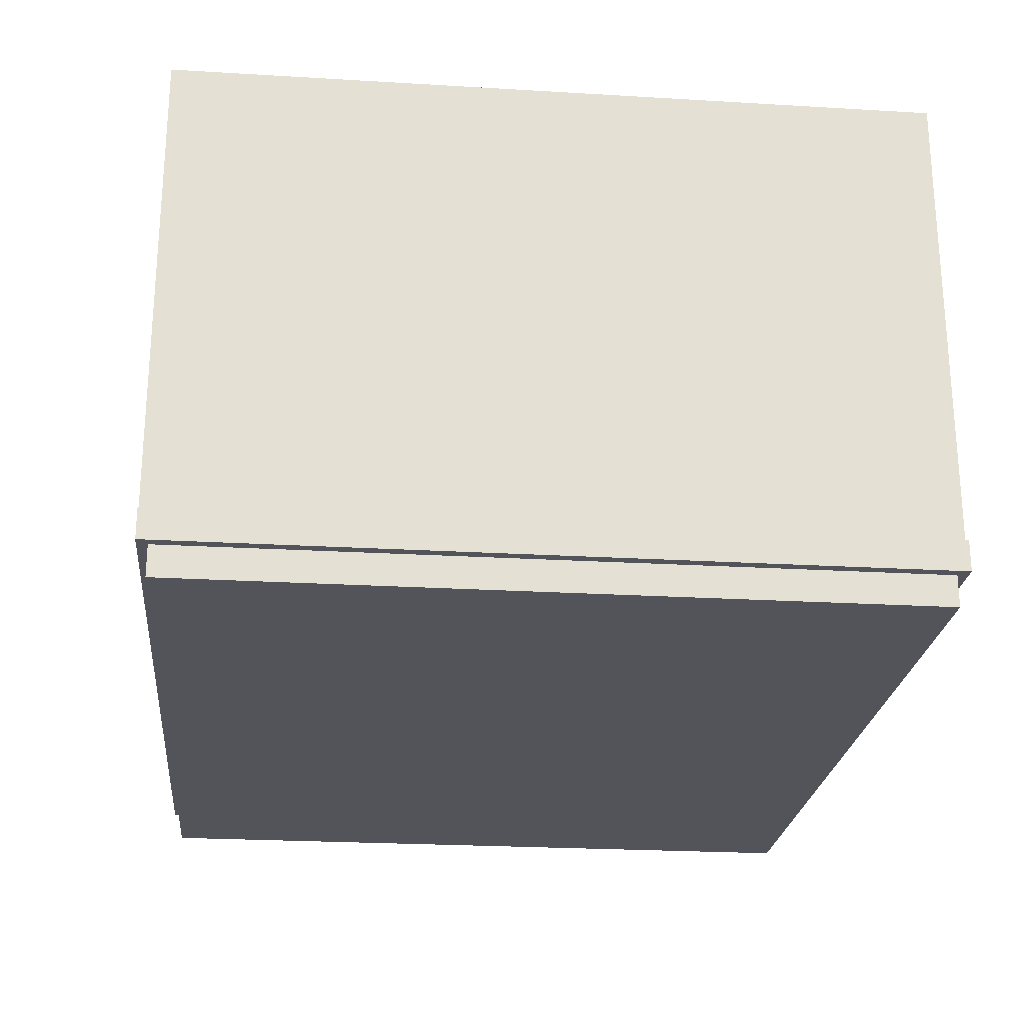
<metadata>
{"format":"obj","ext":"obj","renderer":"f3d","projection":"perspective","resolution":1024,"background":"white","views":[{"elev":-23.8,"azim":84.3,"up":"+Z"}]}
</metadata>
<code>
v 0.382 0.3141 -0.2078
v 0.3738 0.3141 -0.1914
v 0.382 0.3141 -0.1832
v 0.3327 0.3141 -0.2078
v 0.3738 0.3141 -0.1832
v 0.382 -0.277 -0.2078
v 0.3574 0.3141 -0.1914
v 0.3738 -0.277 -0.1832
v 0.382 -0.277 -0.1832
v 0.3327 -0.277 -0.2078
v 0.3574 0.3141 -0.1832
v 0.3574 -0.277 -0.1914
v 0.3738 -0.277 -0.1914
v 0.3327 -0.277 -0.1832
v 0.3327 0.3141 -0.1832
v 0.3574 -0.277 -0.1832
v -0.2583 0.3141 -0.1832
v -0.2583 -0.277 -0.2078
v -0.2583 0.3141 -0.2078
v -0.2583 -0.277 -0.1832
v -0.3075 0.3141 -0.2078
v -0.2829 -0.277 -0.1832
v -0.3075 -0.277 -0.2078
v -0.2829 0.3141 -0.1914
v -0.2829 0.3141 -0.1832
v -0.2829 -0.277 -0.1914
v -0.3075 -0.277 -0.1832
v -0.2993 0.3141 -0.1914
v -0.2993 -0.277 -0.1914
v -0.3075 0.3141 -0.1832
v -0.2993 0.3141 -0.1832
v -0.2993 -0.277 -0.1832
v -0.2583 0.2648 -0.1832
v 0.3327 0.2648 -0.2078
v 0.3327 0.2648 -0.1832
v -0.2583 0.2648 -0.2078
v 0.3327 -0.2277 -0.1832
v -0.2583 -0.2277 -0.2078
v -0.2583 -0.2277 -0.1832
v 0.3327 -0.2277 -0.2078
v 0.3738 0.3141 0.1862
v 0.3656 0.3141 0.1657
v 0.3738 0.2484 -0.1914
v 0.3656 0.2894 -0.1914
v 0.3574 0.3141 0.1657
v 0.3656 0.3141 0.1698
v 0.3738 0.2484 0.1862
v 0.3656 0.273 -0.1914
v 0.3574 0.2894 -0.1914
v 0.3574 0.2894 0.1657
v 0.3574 0.3141 0.1862
v 0.3656 0.2484 0.1698
v 0.3656 0.273 0.1862
v 0.3574 0.273 -0.1914
v 0.3656 0.273 0.1657
v 0.3656 0.2894 0.1657
v 0.3574 0.3141 0.1698
v 0.3574 0.2894 0.1862
v 0.3656 0.273 0.1698
v 0.3574 0.2484 0.1862
v 0.3656 0.2894 0.1862
v 0.3574 0.2484 -0.1914
v 0.3656 0.2894 0.1698
v 0.3574 0.273 0.1698
v 0.3574 0.273 0.1862
v 0.3574 0.2484 0.1657
v 0.3574 0.273 0.1657
v 0.3574 0.2894 0.1698
v 0.3656 0.2484 0.1657
v 0.3574 0.2484 0.1698
v 0.3574 -0.277 0.1862
v 0.3574 -0.2523 0.1698
v 0.3574 -0.277 0.1698
v 0.3574 -0.2523 0.1862
v 0.3656 -0.277 0.1698
v 0.3656 -0.2523 0.1862
v 0.3656 -0.2523 0.1698
v 0.3738 -0.277 0.1862
v 0.3656 -0.2113 0.1698
v 0.3738 -0.2113 0.1862
v 0.3656 -0.2359 0.1698
v 0.3656 -0.2113 0.1657
v 0.3656 -0.277 0.1657
v 0.3656 -0.2359 0.1862
v 0.3656 -0.2359 0.1657
v 0.3574 -0.2113 0.1698
v 0.3656 -0.2523 0.1657
v 0.3738 -0.2113 -0.1914
v 0.3574 -0.2359 0.1862
v 0.3574 -0.2359 0.1657
v 0.3574 -0.2359 0.1698
v 0.3574 -0.277 0.1657
v 0.3574 -0.2523 -0.1914
v 0.3656 -0.2523 -0.1914
v 0.3574 -0.2113 0.1862
v 0.3656 -0.2359 -0.1914
v 0.3574 -0.2113 0.1657
v 0.3574 -0.2523 0.1657
v 0.3574 -0.2113 -0.1914
v 0.3574 -0.2359 -0.1914
v 0.3738 -0.2113 -0.1914
v 0.3738 -0.2113 0.1862
v 0.3574 -0.2113 0.1862
v 0.3574 -0.2113 -0.1914
v 0.3574 -0.2113 0.1657
v 0.3574 -0.2113 0.1698
v 0.3656 -0.2113 0.1698
v 0.3656 -0.2113 0.1657
v -0.2829 0.3141 0.1657
v -0.2911 0.3141 0.1657
v -0.2829 0.2894 -0.1914
v -0.2911 0.3141 0.1698
v -0.2911 0.2894 0.1657
v -0.2829 0.2894 0.1657
v -0.2911 0.2894 -0.1914
v -0.2993 0.3141 0.1862
v -0.2911 0.273 -0.1914
v -0.2829 0.3141 0.1862
v -0.2993 0.2484 0.1862
v -0.2911 0.273 0.1657
v -0.2993 0.2484 -0.1914
v -0.2829 0.3141 0.1698
v -0.2911 0.2894 0.1862
v -0.2911 0.273 0.1862
v -0.2911 0.2484 0.1657
v -0.2829 0.2484 -0.1914
v -0.2829 0.2894 0.1698
v -0.2829 0.2894 0.1862
v -0.2829 0.273 0.1862
v -0.2911 0.2484 0.1698
v -0.2829 0.273 0.1657
v -0.2829 0.273 -0.1914
v -0.2911 0.2894 0.1698
v -0.2911 0.273 0.1698
v -0.2829 0.2484 0.1862
v -0.2829 0.2484 0.1657
v -0.2829 0.2484 0.1698
v -0.2829 0.273 0.1698
v -0.2911 -0.2523 -0.1914
v -0.2993 -0.2113 -0.1914
v -0.2829 -0.2523 -0.1914
v -0.2911 -0.277 0.1657
v -0.2993 -0.277 0.1862
v -0.2911 -0.2359 -0.1914
v -0.2829 -0.2523 0.1657
v -0.2829 -0.277 0.1657
v -0.2993 -0.2113 0.1862
v -0.2829 -0.2359 -0.1914
v -0.2911 -0.2359 0.1657
v -0.2911 -0.2523 0.1657
v -0.2911 -0.277 0.1698
v -0.2911 -0.2523 0.1862
v -0.2829 -0.2113 -0.1914
v -0.2829 -0.277 0.1698
v -0.2911 -0.2113 0.1698
v -0.2829 -0.2523 0.1862
v -0.2911 -0.2359 0.1862
v -0.2829 -0.2113 0.1657
v -0.2829 -0.2359 0.1657
v -0.2829 -0.277 0.1862
v -0.2911 -0.2523 0.1698
v -0.2911 -0.2359 0.1698
v -0.2829 -0.2113 0.1862
v -0.2911 -0.2113 0.1657
v -0.2829 -0.2523 0.1698
v -0.2829 -0.2359 0.1698
v -0.2829 -0.2359 0.1862
v -0.2829 -0.2113 0.1698
v -0.2993 -0.2113 0.1862
v -0.2829 -0.2113 0.1862
v -0.2829 -0.2113 0.1698
v -0.2993 -0.2113 -0.1914
v -0.2829 -0.2113 -0.1914
v -0.2911 -0.2113 0.1698
v -0.2911 -0.2113 0.1657
v -0.2829 -0.2113 0.1657
v -0.2829 0.2156 0.1862
v 0.3574 0.2156 0.1862
v 0.3574 0.2156 0.1698
v -0.2829 0.2156 0.1698
v 0.3574 -0.1784 0.1862
v 0.3574 -0.1784 0.1698
v -0.2829 -0.1784 0.1698
v -0.2829 -0.1784 0.1862
v 0.3656 0.273 -0.1832
v -0.2911 0.2894 -0.1832
v -0.2911 0.273 -0.1832
v 0.3656 0.2894 -0.1832
v 0.3656 -0.2523 -0.1832
v -0.2911 -0.2523 -0.1832
v -0.2911 -0.2359 -0.1832
v 0.3656 -0.2359 -0.1832
v -0.2911 -0.277 0.1698
v 0.3656 -0.277 0.1698
v -0.2911 0.3141 0.1698
v 0.3656 -0.277 0.1657
v -0.2911 0.3141 0.1657
v -0.2911 -0.277 0.1657
v 0.3738 0.3059 -0.2078
v -0.2993 -0.2687 -0.2078
v 0.3738 -0.2687 -0.2078
v -0.2993 0.3059 -0.2078
v 0.3738 -0.2687 -0.2324
v -0.2993 0.3059 -0.2324
v -0.2993 -0.2687 -0.2324
v 0.3738 0.3059 -0.2324
v -0.2993 0.2935 -0.2078
v -0.2851 0.2935 -0.2078
v -0.2922 0.2894 -0.2078
v -0.2993 0.3018 -0.2078
v -0.2922 0.2894 -0.2037
v -0.2993 0.2935 -0.2037
v -0.2851 0.3018 -0.2078
v -0.2851 0.2935 -0.2037
v -0.2993 0.3018 -0.2037
v -0.2922 0.3059 -0.2078
v -0.2851 0.3018 -0.2037
v -0.2922 0.3059 -0.2037
v -0.2851 -0.2646 -0.2037
v -0.2993 -0.2646 -0.2037
v -0.2922 -0.2687 -0.2037
v -0.2851 -0.2564 -0.2037
v -0.2922 -0.2687 -0.2078
v -0.2851 -0.2646 -0.2078
v -0.2993 -0.2564 -0.2037
v -0.2993 -0.2646 -0.2078
v -0.2851 -0.2564 -0.2078
v -0.2922 -0.2523 -0.2037
v -0.2993 -0.2564 -0.2078
v -0.2922 -0.2523 -0.2078
g mesh1_mesh1-geometry
f 1 2 3
f 2 1 4
f 3 2 1
f 4 1 2
f 5 3 2
f 2 3 5
f 3 6 1
f 1 6 3
f 6 4 1
f 1 4 6
f 2 4 7
f 7 4 2
f 8 3 5
f 5 3 8
f 2 8 5
f 5 8 2
f 6 3 9
f 9 3 6
f 4 6 10
f 10 6 4
f 7 4 11
f 11 4 7
f 12 2 7
f 7 2 12
f 3 8 9
f 9 8 3
f 8 2 13
f 13 2 8
f 8 6 9
f 9 6 8
f 6 13 10
f 10 13 6
f 14 4 10
f 10 4 14
f 11 4 15
f 15 4 11
f 11 12 7
f 7 12 11
f 2 12 13
f 13 12 2
f 6 8 13
f 13 8 6
f 10 13 12
f 12 13 10
f 4 14 15
f 15 14 4
f 10 12 14
f 14 12 10
f 14 11 15
f 15 11 14
f 12 11 16
f 16 11 12
f 14 12 16
f 16 12 14
f 11 14 16
f 16 14 11
g mesh2_mesh2-geometry
l 6 9
l 10 6
l 1 6
l 9 8
l 3 9
l 4 10
l 4 1
l 1 3
l 5 8
l 8 13
l 3 5
l 15 4
l 5 2
l 13 12
l 2 13
l 15 14
l 11 15
l 2 7
l 7 12
l 16 12
l 16 14
l 11 16
l 11 7
g mesh3_mesh3-geometry
f 17 18 19
f 18 17 20
f 19 18 17
f 20 17 18
f 18 21 19
f 19 21 18
f 21 17 19
f 19 17 21
f 17 22 20
f 20 22 17
f 22 18 20
f 20 18 22
f 21 18 23
f 23 18 21
f 17 21 24
f 24 21 17
f 22 17 25
f 25 17 22
f 18 22 26
f 26 22 18
f 18 26 23
f 23 26 18
f 27 21 23
f 23 21 27
f 24 21 28
f 28 21 24
f 25 17 24
f 24 17 25
f 24 22 25
f 25 22 24
f 22 24 26
f 26 24 22
f 23 26 29
f 29 26 23
f 21 27 30
f 30 27 21
f 23 29 27
f 27 29 23
f 28 21 31
f 31 21 28
f 29 24 28
f 28 24 29
f 24 29 26
f 26 29 24
f 27 31 30
f 30 31 27
f 31 21 30
f 30 21 31
f 27 29 32
f 32 29 27
f 31 29 28
f 28 29 31
f 31 27 32
f 32 27 31
f 29 31 32
f 32 31 29
g mesh4_mesh4-geometry
l 20 17
l 20 22
l 17 19
l 17 25
l 22 25
l 22 26
l 19 21
l 19 18
l 25 24
l 26 29
l 26 24
l 30 21
l 21 23
l 18 23
l 24 28
l 29 28
l 32 29
l 27 30
l 31 30
l 23 27
l 31 28
l 32 31
l 32 27
g mesh5_mesh5-geometry
f 33 34 35
f 34 33 36
f 35 34 33
f 36 33 34
f 15 33 35
f 35 33 15
f 19 34 36
f 36 34 19
f 33 15 17
f 17 15 33
f 34 19 4
f 4 19 34
f 15 19 17
f 17 19 15
f 19 15 4
f 4 15 19
g mesh6_mesh6-geometry
l 19 4
g mesh7_mesh7-geometry
l 36 34
g mesh8_mesh8-geometry
l 35 33
g mesh9_mesh9-geometry
l 15 17
g mesh10_mesh10-geometry
f 20 10 14
f 10 20 18
f 14 10 20
f 18 20 10
f 37 20 14
f 14 20 37
f 38 10 18
f 18 10 38
f 20 37 39
f 39 37 20
f 10 38 40
f 40 38 10
f 37 38 39
f 39 38 37
f 38 37 40
f 40 37 38
g mesh11_mesh11-geometry
l 18 10
g mesh12_mesh12-geometry
l 14 20
g mesh13_mesh13-geometry
l 38 40
g mesh14_mesh14-geometry
l 37 39
g mesh15_mesh15-geometry
f 7 41 2
f 41 7 42
f 2 41 7
f 42 7 41
f 41 43 2
f 2 43 41
f 2 44 7
f 7 44 2
f 42 7 45
f 45 7 42
f 46 41 42
f 42 41 46
f 43 41 47
f 47 41 43
f 43 48 2
f 2 48 43
f 2 48 44
f 44 48 2
f 7 44 49
f 49 44 7
f 7 50 45
f 45 50 7
f 50 42 45
f 45 42 50
f 41 46 51
f 51 46 41
f 42 52 46
f 46 52 42
f 53 47 41
f 41 47 53
f 43 54 48
f 48 54 43
f 55 44 48
f 48 44 55
f 44 50 49
f 49 50 44
f 50 7 49
f 49 7 50
f 42 50 56
f 56 50 42
f 51 46 57
f 57 46 51
f 58 41 51
f 51 41 58
f 56 52 42
f 42 52 56
f 46 52 59
f 59 52 46
f 47 53 60
f 60 53 47
f 53 41 61
f 61 41 53
f 54 43 62
f 62 43 54
f 54 55 48
f 48 55 54
f 44 55 56
f 56 55 44
f 50 44 56
f 56 44 50
f 63 57 46
f 46 57 63
f 57 58 51
f 51 58 57
f 61 41 58
f 58 41 61
f 55 52 56
f 56 52 55
f 52 64 59
f 59 64 52
f 46 59 63
f 63 59 46
f 65 60 53
f 53 60 65
f 63 53 61
f 61 53 63
f 66 54 62
f 62 54 66
f 55 54 67
f 67 54 55
f 57 63 68
f 68 63 57
f 58 57 68
f 68 57 58
f 58 63 61
f 61 63 58
f 52 55 69
f 69 55 52
f 64 52 70
f 70 52 64
f 64 53 59
f 59 53 64
f 53 63 59
f 59 63 53
f 64 60 65
f 65 60 64
f 53 64 65
f 65 64 53
f 54 66 67
f 67 66 54
f 66 55 67
f 67 55 66
f 63 58 68
f 68 58 63
f 55 66 69
f 69 66 55
f 60 64 70
f 70 64 60
g mesh16_mesh16-geometry
l 51 57
l 41 51
l 51 58
l 57 68
l 57 46
l 41 47
l 2 41
l 58 61
l 58 68
l 68 63
l 46 42
l 46 63
l 7 2
l 2 43
l 61 53
l 61 63
l 45 42
l 42 56
l 7 49
l 45 7
l 65 53
l 53 59
l 45 50
l 56 44
l 50 56
l 49 44
l 50 49
l 65 60
l 65 64
l 59 52
l 64 59
l 44 48
l 64 70
l 54 48
l 55 48
l 54 62
l 67 54
l 55 69
l 67 55
l 67 66
g mesh17_mesh17-geometry
f 71 72 73
f 72 71 74
f 73 72 71
f 74 71 72
f 72 75 73
f 73 75 72
f 75 71 73
f 73 71 75
f 74 71 76
f 76 71 74
f 76 72 74
f 74 72 76
f 75 72 77
f 77 72 75
f 75 78 71
f 71 78 75
f 78 76 71
f 71 76 78
f 72 76 77
f 77 76 72
f 79 75 77
f 77 75 79
f 78 75 13
f 13 75 78
f 76 78 80
f 80 78 76
f 76 81 77
f 77 81 76
f 82 75 79
f 79 75 82
f 79 77 81
f 81 77 79
f 83 13 75
f 75 13 83
f 13 80 78
f 78 80 13
f 76 80 84
f 84 80 76
f 81 76 84
f 84 76 81
f 85 75 82
f 82 75 85
f 81 86 79
f 79 86 81
f 13 83 12
f 12 83 13
f 75 87 83
f 83 87 75
f 80 13 88
f 88 13 80
f 84 80 89
f 89 80 84
f 89 81 84
f 84 81 89
f 87 75 85
f 85 75 87
f 82 90 85
f 85 90 82
f 86 81 91
f 91 81 86
f 12 83 92
f 92 83 12
f 93 13 12
f 12 13 93
f 87 92 83
f 83 92 87
f 13 94 88
f 88 94 13
f 89 80 95
f 95 80 89
f 81 89 91
f 91 89 81
f 96 87 85
f 85 87 96
f 90 82 97
f 97 82 90
f 90 96 85
f 85 96 90
f 89 86 91
f 91 86 89
f 92 93 12
f 12 93 92
f 13 93 94
f 94 93 13
f 92 87 98
f 98 87 92
f 88 94 96
f 96 94 88
f 86 89 95
f 95 89 86
f 87 96 94
f 94 96 87
f 99 90 97
f 97 90 99
f 96 90 100
f 100 90 96
f 93 92 98
f 98 92 93
f 93 87 94
f 94 87 93
f 87 93 98
f 98 93 87
f 88 96 99
f 99 96 88
f 90 99 100
f 100 99 90
f 99 96 100
f 100 96 99
g mesh18_mesh18-geometry
l 12 13
l 92 12
l 93 12
l 13 78
l 88 13
l 92 83
l 98 92
l 98 93
l 93 94
l 78 71
l 80 78
l 75 83
l 87 83
l 98 87
l 96 94
l 87 94
l 74 71
l 71 73
l 73 75
l 77 75
l 85 96
l 100 96
l 74 72
l 74 76
l 72 73
l 76 77
l 72 77
l 82 85
l 90 85
l 99 100
l 90 100
l 84 76
l 97 90
l 89 84
l 84 81
l 95 89
l 89 91
l 79 81
l 91 81
l 86 91
g mesh19_mesh19-geometry
f 47 101 43
f 101 47 102
f 43 101 47
f 102 47 101
f 101 62 43
f 43 62 101
f 47 103 102
f 102 103 47
f 62 101 104
f 104 101 62
f 103 47 60
f 60 47 103
f 105 62 104
f 104 62 105
f 70 103 60
f 60 103 70
f 62 105 66
f 66 105 62
f 103 70 106
f 106 70 103
f 105 69 66
f 66 69 105
f 70 107 106
f 106 107 70
f 69 105 108
f 108 105 69
f 107 70 52
f 52 70 107
f 107 69 108
f 108 69 107
f 69 107 52
f 52 107 69
g mesh20_mesh20-geometry
l 103 60
g mesh21_mesh21-geometry
l 47 102
g mesh22_mesh22-geometry
l 104 62
g mesh23_mesh23-geometry
l 43 101
g mesh24_mesh24-geometry
l 106 70
g mesh25_mesh25-geometry
l 105 66
g mesh26_mesh26-geometry
l 108 69
g mesh27_mesh27-geometry
l 107 52
g mesh28_mesh28-geometry
f 28 109 24
f 109 28 110
f 24 109 28
f 110 28 109
f 109 111 24
f 24 111 109
f 111 28 24
f 24 28 111
f 110 28 112
f 112 28 110
f 113 109 110
f 110 109 113
f 111 109 114
f 114 109 111
f 115 28 111
f 111 28 115
f 116 112 28
f 28 112 116
f 112 113 110
f 110 113 112
f 109 113 114
f 114 113 109
f 113 111 114
f 114 111 113
f 117 28 115
f 115 28 117
f 111 113 115
f 115 113 111
f 118 112 116
f 116 112 118
f 28 119 116
f 116 119 28
f 113 112 120
f 120 112 113
f 117 121 28
f 28 121 117
f 113 117 115
f 115 117 113
f 112 118 122
f 122 118 112
f 116 123 118
f 118 123 116
f 119 28 121
f 121 28 119
f 119 124 116
f 116 124 119
f 120 112 125
f 125 112 120
f 117 113 120
f 120 113 117
f 121 117 126
f 126 117 121
f 118 127 122
f 122 127 118
f 127 112 122
f 122 112 127
f 116 124 123
f 123 124 116
f 118 123 128
f 128 123 118
f 119 129 124
f 124 129 119
f 125 112 130
f 130 112 125
f 125 131 120
f 120 131 125
f 131 117 120
f 120 117 131
f 132 126 117
f 117 126 132
f 127 118 128
f 128 118 127
f 112 127 133
f 133 127 112
f 134 123 124
f 124 123 134
f 123 127 128
f 128 127 123
f 129 119 135
f 135 119 129
f 129 134 124
f 124 134 129
f 130 112 133
f 133 112 130
f 131 125 136
f 136 125 131
f 117 131 132
f 132 131 117
f 131 126 132
f 132 126 131
f 127 123 133
f 133 123 127
f 123 134 133
f 133 134 123
f 137 129 135
f 135 129 137
f 134 129 138
f 138 129 134
f 130 133 134
f 134 133 130
f 126 131 136
f 136 131 126
f 129 137 138
f 138 137 129
f 137 134 138
f 138 134 137
f 134 137 130
f 130 137 134
g mesh29_mesh29-geometry
l 132 131
l 132 117
l 126 132
l 131 136
l 131 120
l 117 115
l 117 120
l 120 125
l 111 115
l 115 113
l 111 24
l 111 114
l 110 113
l 114 113
l 24 28
l 24 109
l 109 114
l 110 112
l 109 110
l 28 116
l 121 28
l 122 112
l 112 133
l 116 119
l 118 116
l 122 118
l 122 127
l 133 123
l 127 133
l 118 128
l 127 128
l 123 124
l 128 123
l 129 124
l 134 124
l 129 135
l 138 129
l 134 130
l 138 134
l 138 137
g mesh30_mesh30-geometry
f 29 139 26
f 139 29 140
f 26 139 29
f 140 29 139
f 141 26 139
f 139 26 141
f 26 142 29
f 29 142 26
f 143 140 29
f 29 140 143
f 139 140 144
f 144 140 139
f 145 26 141
f 141 26 145
f 139 145 141
f 141 145 139
f 142 26 146
f 146 26 142
f 29 142 143
f 143 142 29
f 140 143 147
f 147 143 140
f 144 140 148
f 148 140 144
f 149 139 144
f 144 139 149
f 26 145 146
f 146 145 26
f 145 139 150
f 150 139 145
f 145 142 146
f 146 142 145
f 151 143 142
f 142 143 151
f 143 152 147
f 147 152 143
f 148 140 153
f 153 140 148
f 148 149 144
f 144 149 148
f 139 149 150
f 150 149 139
f 142 145 150
f 150 145 142
f 154 143 151
f 151 143 154
f 142 155 151
f 151 155 142
f 143 156 152
f 152 156 143
f 147 152 157
f 157 152 147
f 158 148 153
f 153 148 158
f 149 148 159
f 159 148 149
f 149 155 150
f 150 155 149
f 150 155 142
f 142 155 150
f 143 154 160
f 160 154 143
f 161 154 151
f 151 154 161
f 151 155 162
f 162 155 151
f 156 143 160
f 160 143 156
f 156 161 152
f 152 161 156
f 161 157 152
f 152 157 161
f 147 157 163
f 163 157 147
f 148 158 159
f 159 158 148
f 158 149 159
f 159 149 158
f 155 149 164
f 164 149 155
f 154 156 160
f 160 156 154
f 154 161 165
f 165 161 154
f 151 162 161
f 161 162 151
f 155 166 162
f 162 166 155
f 161 156 165
f 165 156 161
f 157 161 162
f 162 161 157
f 163 157 167
f 167 157 163
f 149 158 164
f 164 158 149
f 156 154 165
f 165 154 156
f 166 155 168
f 168 155 166
f 166 157 162
f 162 157 166
f 157 166 167
f 167 166 157
f 166 163 167
f 167 163 166
f 163 166 168
f 168 166 163
g mesh31_mesh31-geometry
l 148 153
l 148 144
l 159 148
l 139 144
l 149 144
l 159 149
l 158 159
l 141 139
l 150 139
l 164 149
l 26 141
l 145 141
l 150 142
l 145 150
l 26 29
l 146 26
l 145 146
l 146 142
l 151 142
l 29 140
l 143 29
l 154 151
l 161 151
l 160 143
l 147 143
l 160 154
l 165 154
l 152 161
l 165 161
l 156 160
l 156 165
l 156 152
l 157 152
l 167 157
l 157 162
l 167 166
l 163 167
l 166 162
l 155 162
l 168 166
g mesh32_mesh32-geometry
f 135 169 170
f 169 135 119
f 170 169 135
f 119 135 169
f 171 135 170
f 170 135 171
f 121 169 119
f 119 169 121
f 135 171 137
f 137 171 135
f 169 121 172
f 172 121 169
f 171 130 137
f 137 130 171
f 121 173 172
f 172 173 121
f 130 171 174
f 174 171 130
f 173 121 126
f 126 121 173
f 175 130 174
f 174 130 175
f 136 173 126
f 126 173 136
f 130 175 125
f 125 175 130
f 173 136 176
f 176 136 173
f 175 136 125
f 125 136 175
f 136 175 176
f 176 175 136
g mesh33_mesh33-geometry
l 170 135
g mesh34_mesh34-geometry
l 169 119
g mesh35_mesh35-geometry
l 173 126
g mesh36_mesh36-geometry
l 172 121
g mesh37_mesh37-geometry
l 171 137
g mesh38_mesh38-geometry
l 176 136
g mesh39_mesh39-geometry
l 175 125
g mesh40_mesh40-geometry
l 174 130
g mesh41_mesh41-geometry
f 51 177 178
f 177 51 118
f 178 177 51
f 118 51 177
f 177 179 178
f 178 179 177
f 179 51 178
f 178 51 179
f 51 122 118
f 118 122 51
f 122 177 118
f 118 177 122
f 179 177 180
f 180 177 179
f 51 179 57
f 57 179 51
f 122 51 57
f 57 51 122
f 177 122 180
f 180 122 177
f 122 179 180
f 180 179 122
f 179 122 57
f 57 122 179
g mesh42_mesh42-geometry
l 180 122
l 177 180
l 180 179
l 118 122
l 122 57
l 177 118
l 177 178
l 57 179
l 178 179
l 118 51
l 51 57
l 51 178
g mesh43_mesh43-geometry
f 181 73 182
f 73 181 71
f 182 73 181
f 71 181 73
f 73 183 182
f 182 183 73
f 183 181 182
f 182 181 183
f 181 160 71
f 71 160 181
f 160 73 71
f 71 73 160
f 183 73 154
f 154 73 183
f 181 183 184
f 184 183 181
f 160 181 184
f 184 181 160
f 73 160 154
f 154 160 73
f 160 183 154
f 154 183 160
f 183 160 184
f 184 160 183
g mesh44_mesh44-geometry
l 182 183
l 182 73
l 181 182
l 154 183
l 184 183
l 73 154
l 71 73
l 181 71
l 181 184
l 160 154
l 160 184
l 71 160
g mesh45_mesh45-geometry
f 56 120 55
f 120 56 113
f 55 120 56
f 113 56 120
f 120 185 55
f 55 185 120
f 185 56 55
f 55 56 185
f 56 186 113
f 113 186 56
f 186 120 113
f 113 120 186
f 185 120 187
f 187 120 185
f 56 185 188
f 188 185 56
f 186 56 188
f 188 56 186
f 120 186 187
f 187 186 120
f 186 185 187
f 187 185 186
f 185 186 188
f 188 186 185
g mesh46_mesh46-geometry
l 113 56
l 186 113
l 113 120
l 56 188
l 56 55
l 188 186
l 186 187
l 120 55
l 187 120
l 188 185
l 55 185
l 185 187
g mesh47_mesh47-geometry
f 150 189 87
f 189 150 190
f 87 189 150
f 190 150 189
f 189 85 87
f 87 85 189
f 85 150 87
f 87 150 85
f 150 191 190
f 190 191 150
f 191 189 190
f 190 189 191
f 85 189 192
f 192 189 85
f 150 85 149
f 149 85 150
f 191 150 149
f 149 150 191
f 189 191 192
f 192 191 189
f 191 85 192
f 192 85 191
f 85 191 149
f 149 191 85
g mesh48_mesh48-geometry
l 85 192
l 149 85
l 87 85
l 189 192
l 192 191
l 191 149
l 150 149
l 87 189
l 150 87
l 189 190
l 190 191
l 190 150
g mesh49_mesh49-geometry
f 46 193 194
f 193 46 195
f 194 193 46
f 195 46 193
f 193 196 194
f 194 196 193
f 196 46 194
f 194 46 196
f 46 197 195
f 195 197 46
f 197 193 195
f 195 193 197
f 196 193 198
f 198 193 196
f 46 196 42
f 42 196 46
f 197 46 42
f 42 46 197
f 193 197 198
f 198 197 193
f 197 196 198
f 198 196 197
f 196 197 42
f 42 197 196
g mesh50_mesh50-geometry
l 42 46
l 197 42
l 42 196
l 46 195
l 46 194
l 195 197
l 197 198
l 196 194
l 198 196
l 195 193
l 194 193
l 193 198
g mesh51_mesh51-geometry
f 199 200 201
f 200 199 202
f 201 200 199
f 202 199 200
f 200 203 201
f 201 203 200
f 203 199 201
f 201 199 203
f 199 204 202
f 202 204 199
f 204 200 202
f 202 200 204
f 203 200 205
f 205 200 203
f 199 203 206
f 206 203 199
f 204 199 206
f 206 199 204
f 200 204 205
f 205 204 200
f 204 203 205
f 205 203 204
f 203 204 206
f 206 204 203
g mesh52_mesh52-geometry
l 199 202
l 201 199
l 199 206
l 202 200
l 202 204
l 200 201
l 201 203
l 206 204
l 203 206
l 200 205
l 204 205
l 205 203
g mesh53_mesh53-geometry
f 207 208 209
f 208 207 210
f 209 208 207
f 210 207 208
f 208 211 209
f 209 211 208
f 209 212 207
f 207 212 209
f 212 210 207
f 207 210 212
f 208 210 213
f 213 210 208
f 211 208 214
f 214 208 211
f 212 209 211
f 211 209 212
f 210 212 215
f 215 212 210
f 213 210 216
f 216 210 213
f 217 208 213
f 213 208 217
f 208 217 214
f 214 217 208
f 214 212 211
f 211 212 214
f 212 217 215
f 215 217 212
f 218 210 215
f 215 210 218
f 210 218 216
f 216 218 210
f 216 217 213
f 213 217 216
f 212 214 217
f 217 214 212
f 215 217 218
f 218 217 215
f 217 216 218
f 218 216 217
g mesh54_mesh54-geometry
f 219 220 221
f 220 219 222
f 221 220 219
f 222 219 220
f 220 223 221
f 221 223 220
f 221 224 219
f 219 224 221
f 224 222 219
f 219 222 224
f 220 222 225
f 225 222 220
f 223 220 226
f 226 220 223
f 224 221 223
f 223 221 224
f 222 224 227
f 227 224 222
f 225 222 228
f 228 222 225
f 229 220 225
f 225 220 229
f 220 229 226
f 226 229 220
f 226 224 223
f 223 224 226
f 224 229 227
f 227 229 224
f 230 222 227
f 227 222 230
f 222 230 228
f 228 230 222
f 228 229 225
f 225 229 228
f 224 226 229
f 229 226 224
f 227 229 230
f 230 229 227
f 229 228 230
f 230 228 229

</code>
